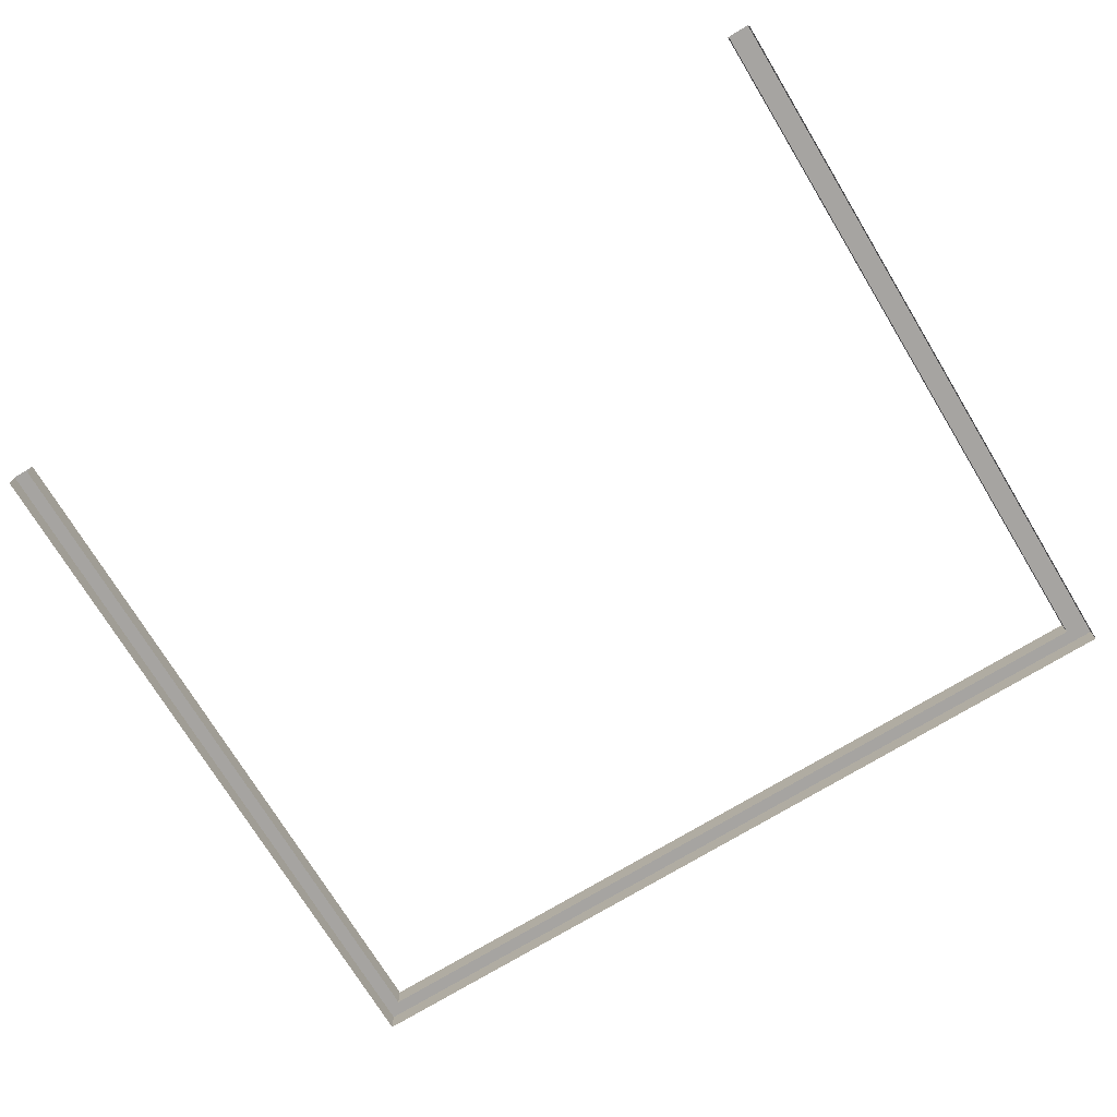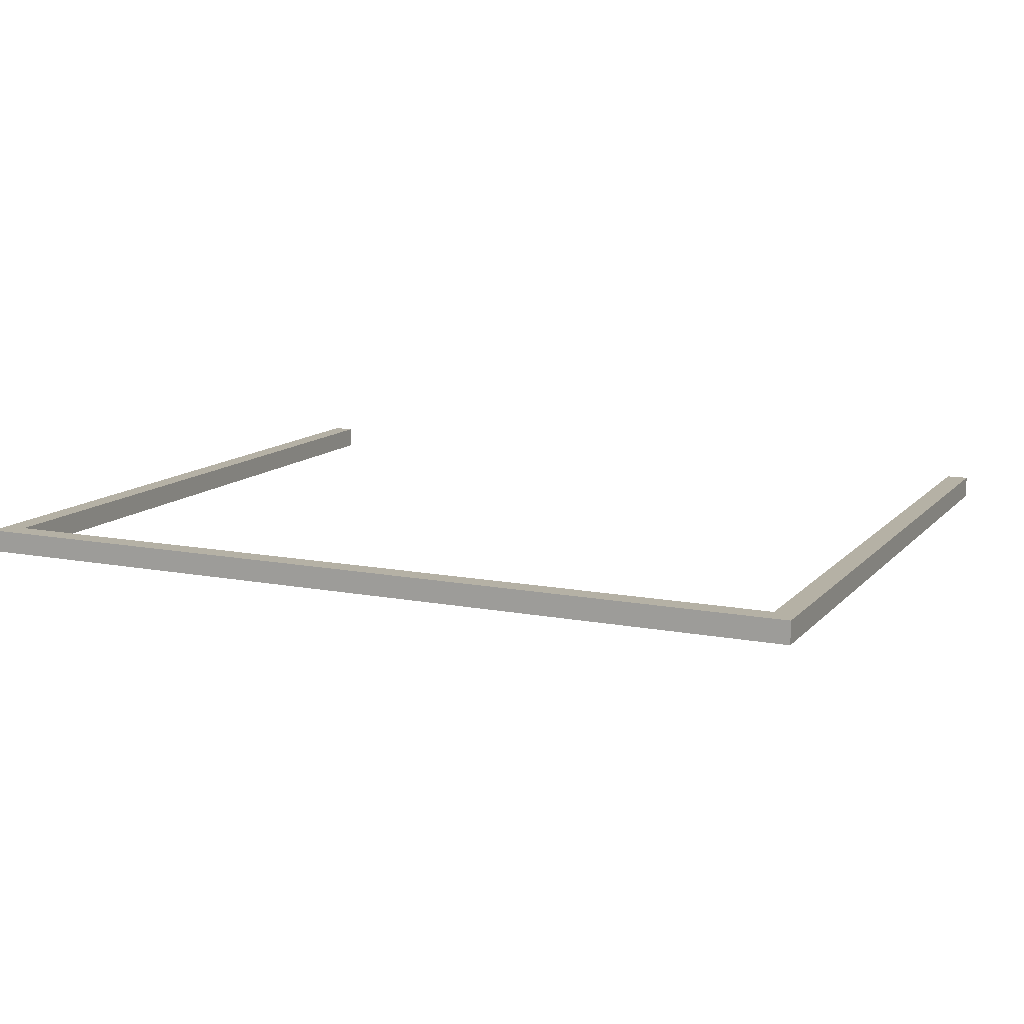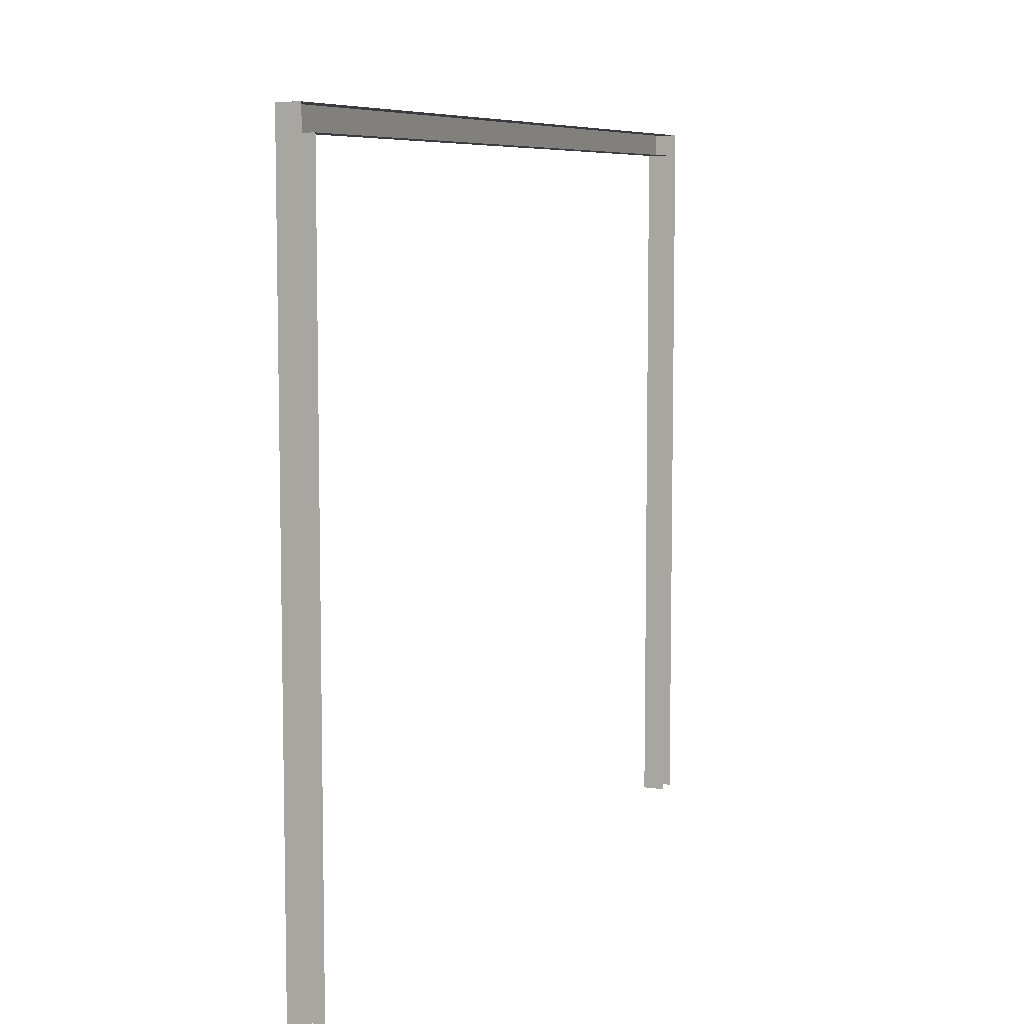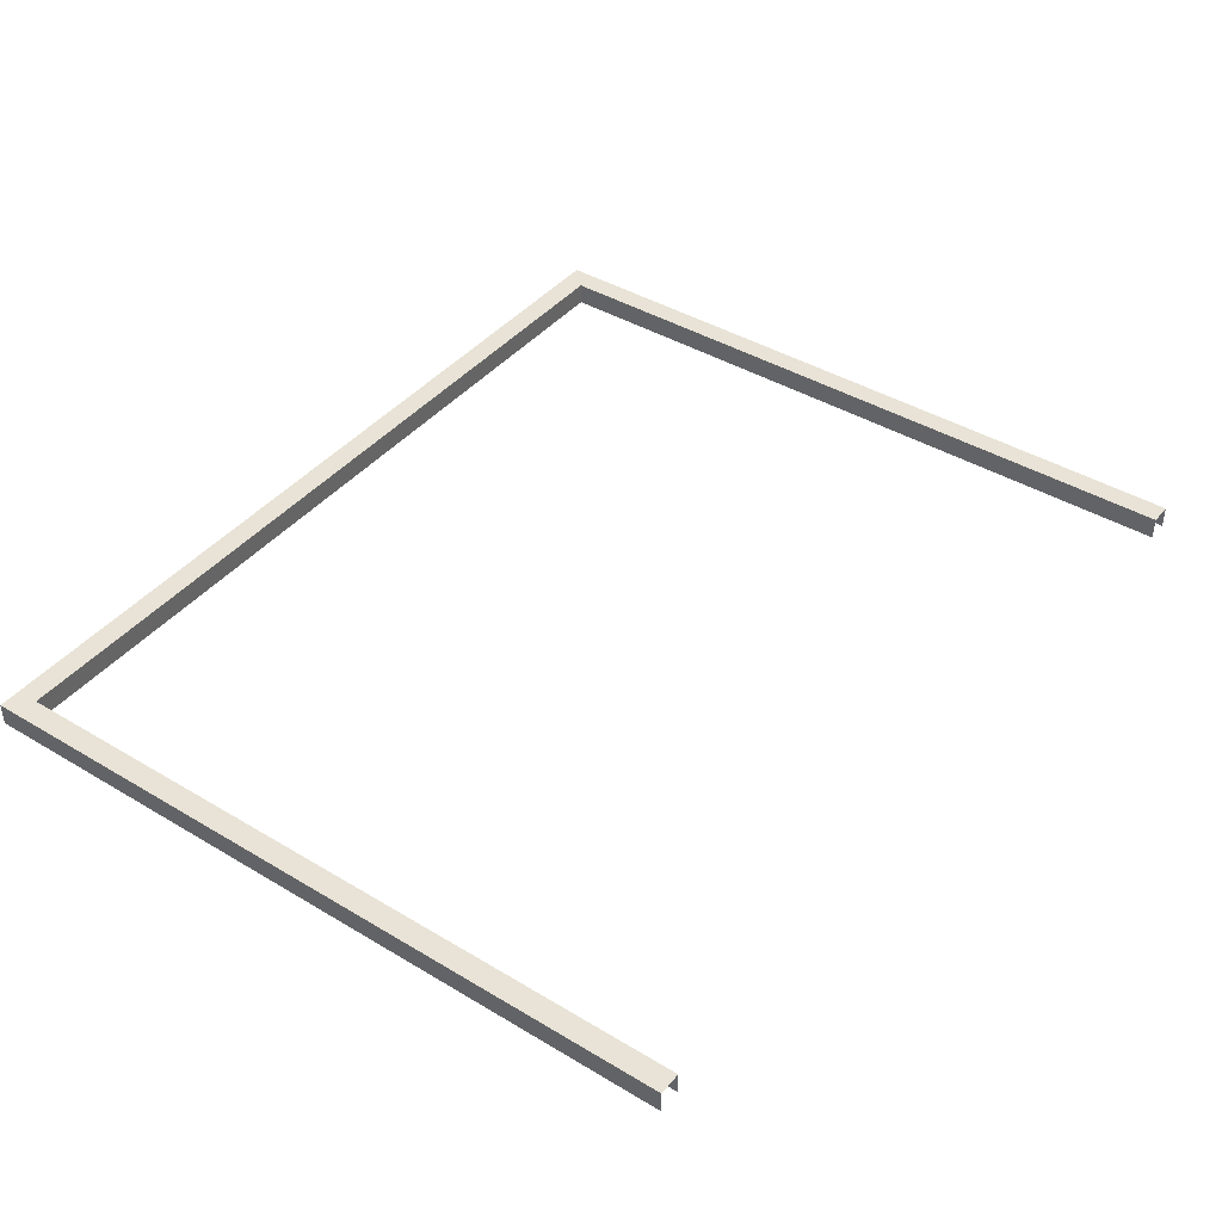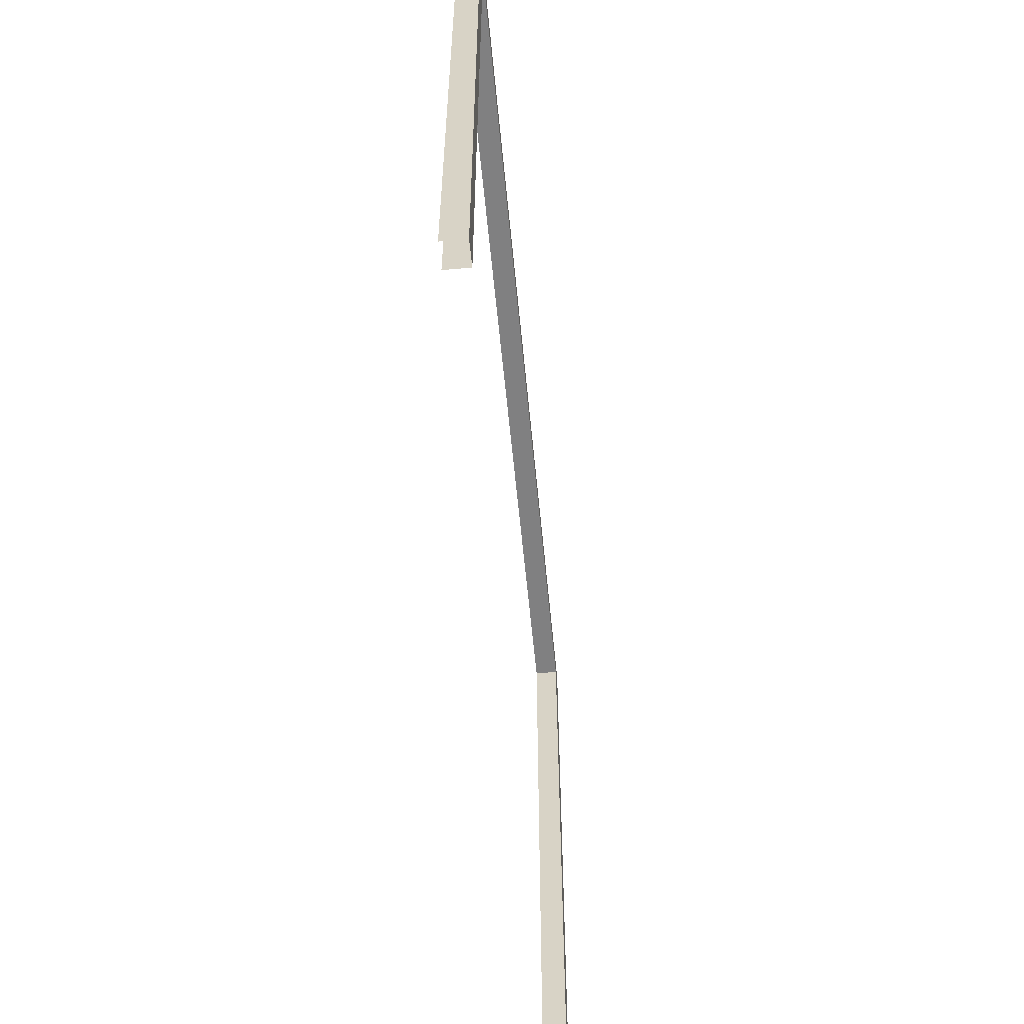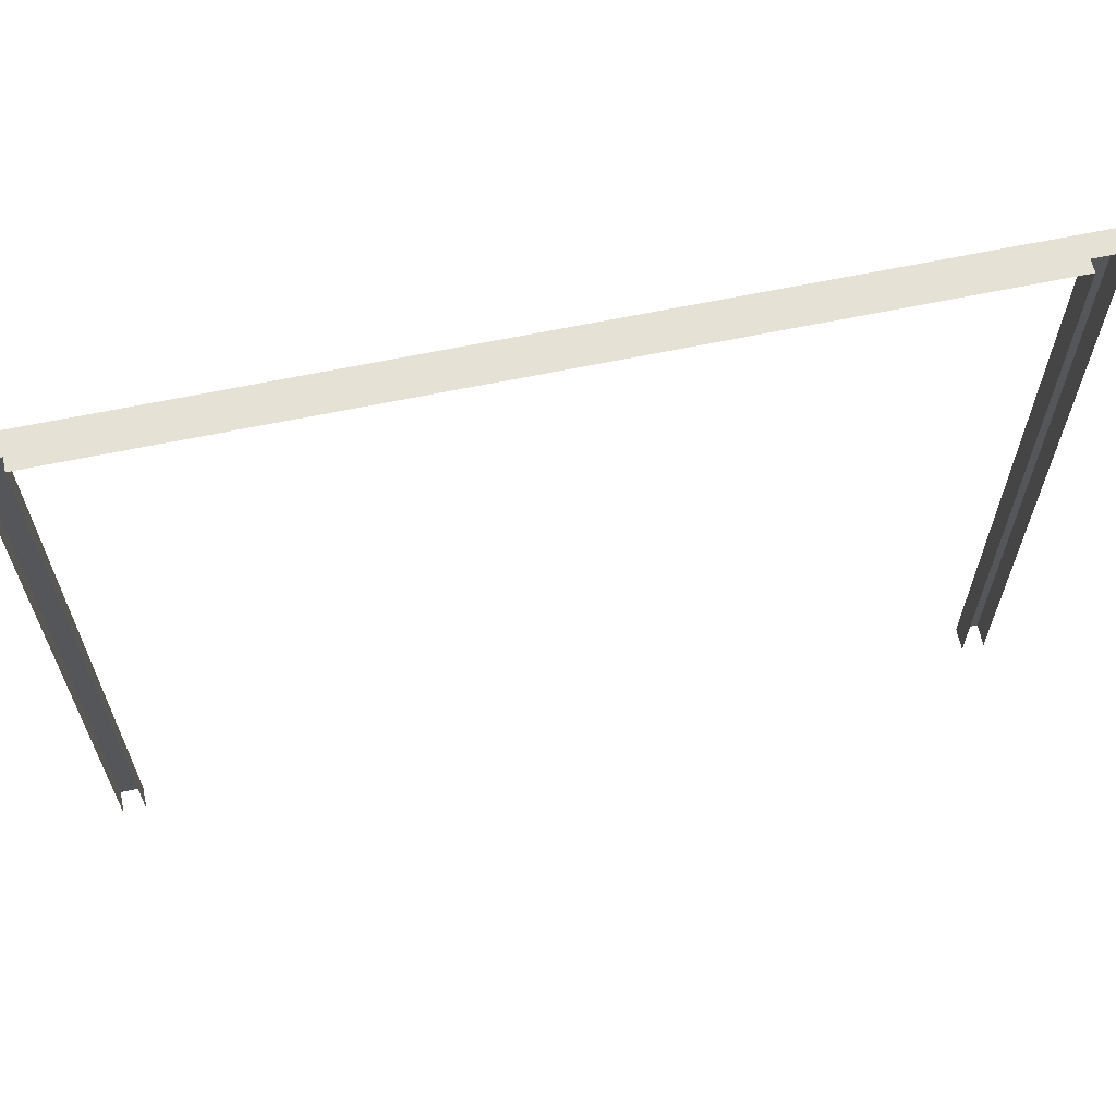
<metadata>
{"format":"obj","ext":"obj","renderer":"f3d","projection":"perspective","resolution":1024,"background":"white","views":[{"elev":-73.5,"azim":31.3,"up":"+Z"},{"elev":11.9,"azim":-155.2,"up":"+Z"},{"elev":7.4,"azim":112.7,"up":"+Y"},{"elev":41.7,"azim":-54.1,"up":"+Z"},{"elev":-60.0,"azim":-84.5,"up":"+Y"},{"elev":64.1,"azim":168.1,"up":"+Y"}]}
</metadata>
<code>
g Stadium_Multi_Corridor_Door_det001
v 2.313 9.9 -51.94
v 2.313 9.9 -52.06
v 2.313 13.84 -52.06
v 2.313 13.84 -51.94
v 2.438 9.9 -52.06
v 2.438 9.9 -51.94
v 2.438 13.96 -51.94
v 2.438 13.96 -52.06
v 2.438 9.9 -51.94
v 2.313 9.9 -51.94
v 2.313 13.84 -51.94
v 2.438 13.96 -51.94
v -2.313 13.84 -51.94
v -2.438 13.96 -51.94
v -2.313 9.9 -51.94
v -2.438 9.9 -51.94
v 2.313 13.84 -51.94
v 2.313 13.84 -52.06
v -2.313 13.84 -52.06
v -2.313 13.84 -51.94
v 2.438 13.96 -52.06
v 2.438 13.96 -51.94
v -2.438 13.96 -51.94
v -2.438 13.96 -52.06
v -2.313 13.84 -51.94
v -2.313 13.84 -52.06
v -2.313 9.9 -52.06
v -2.313 9.9 -51.94
v -2.438 13.96 -52.06
v -2.438 13.96 -51.94
v -2.438 9.9 -51.94
v -2.438 9.9 -52.06
g Stadium_Multi_Corridor_Door_det001_0
f 3 2 1
f 4 3 1
f 7 6 5
f 8 7 5
f 11 10 9
f 12 11 9
f 13 11 12
f 14 13 12
f 15 13 14
f 16 15 14
f 19 18 17
f 20 19 17
f 23 22 21
f 24 23 21
f 27 26 25
f 28 27 25
f 31 30 29
f 32 31 29

</code>
